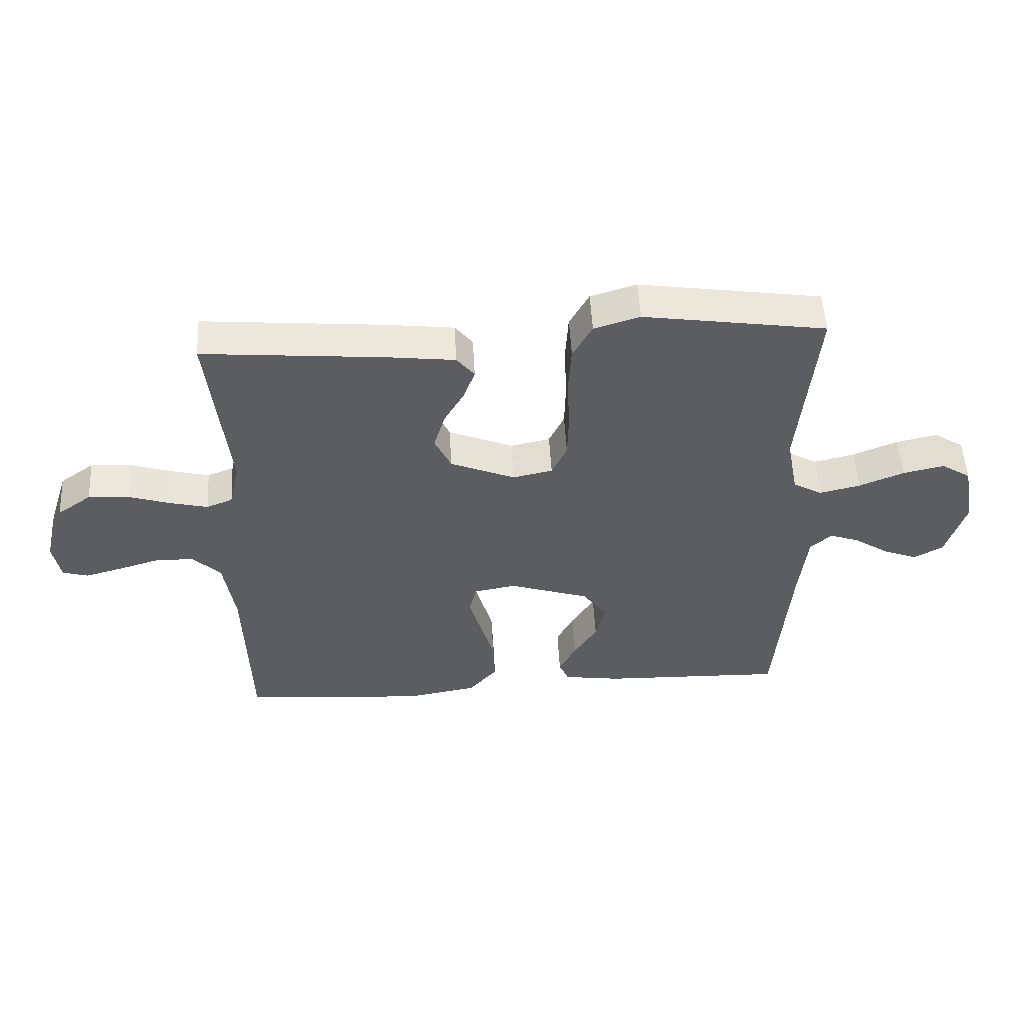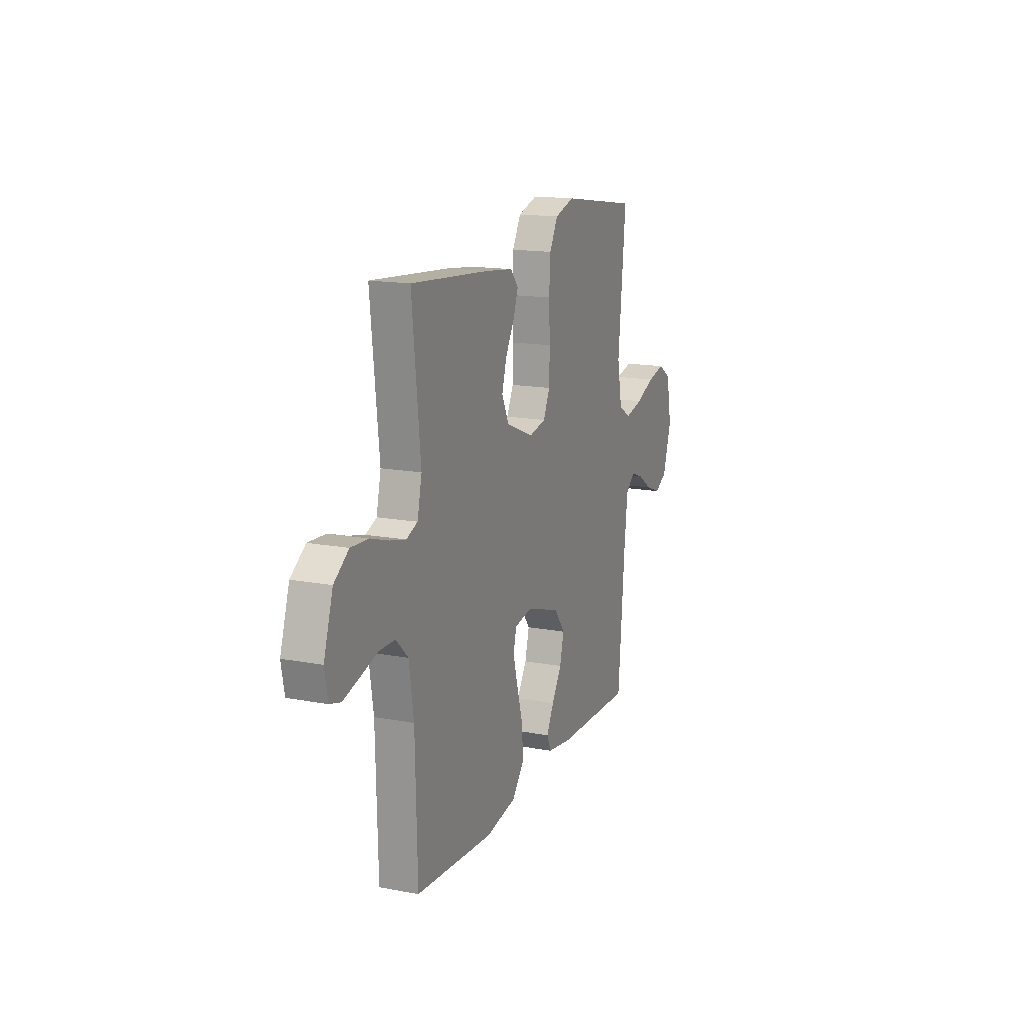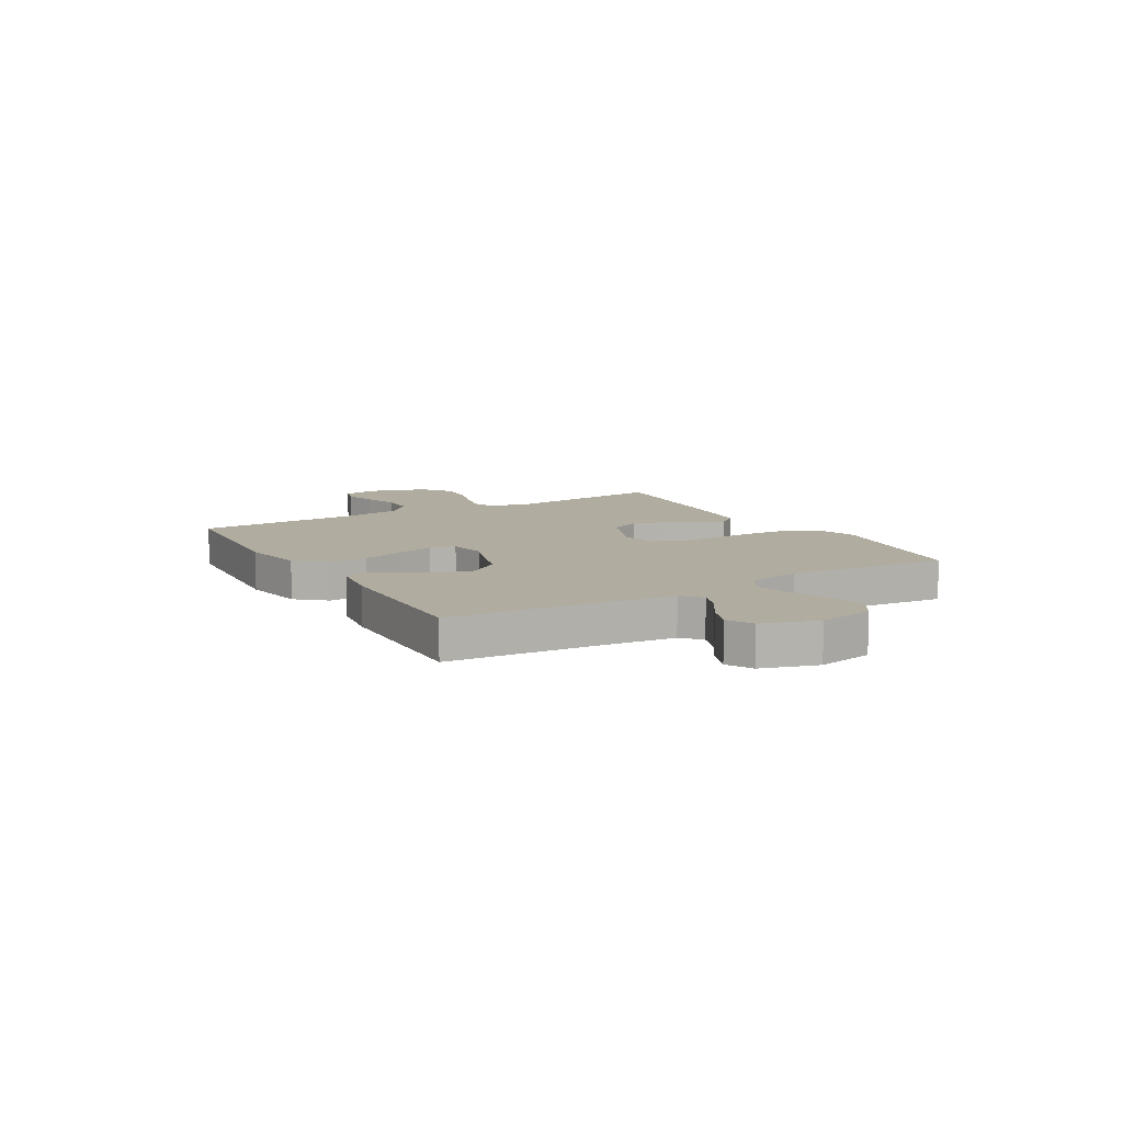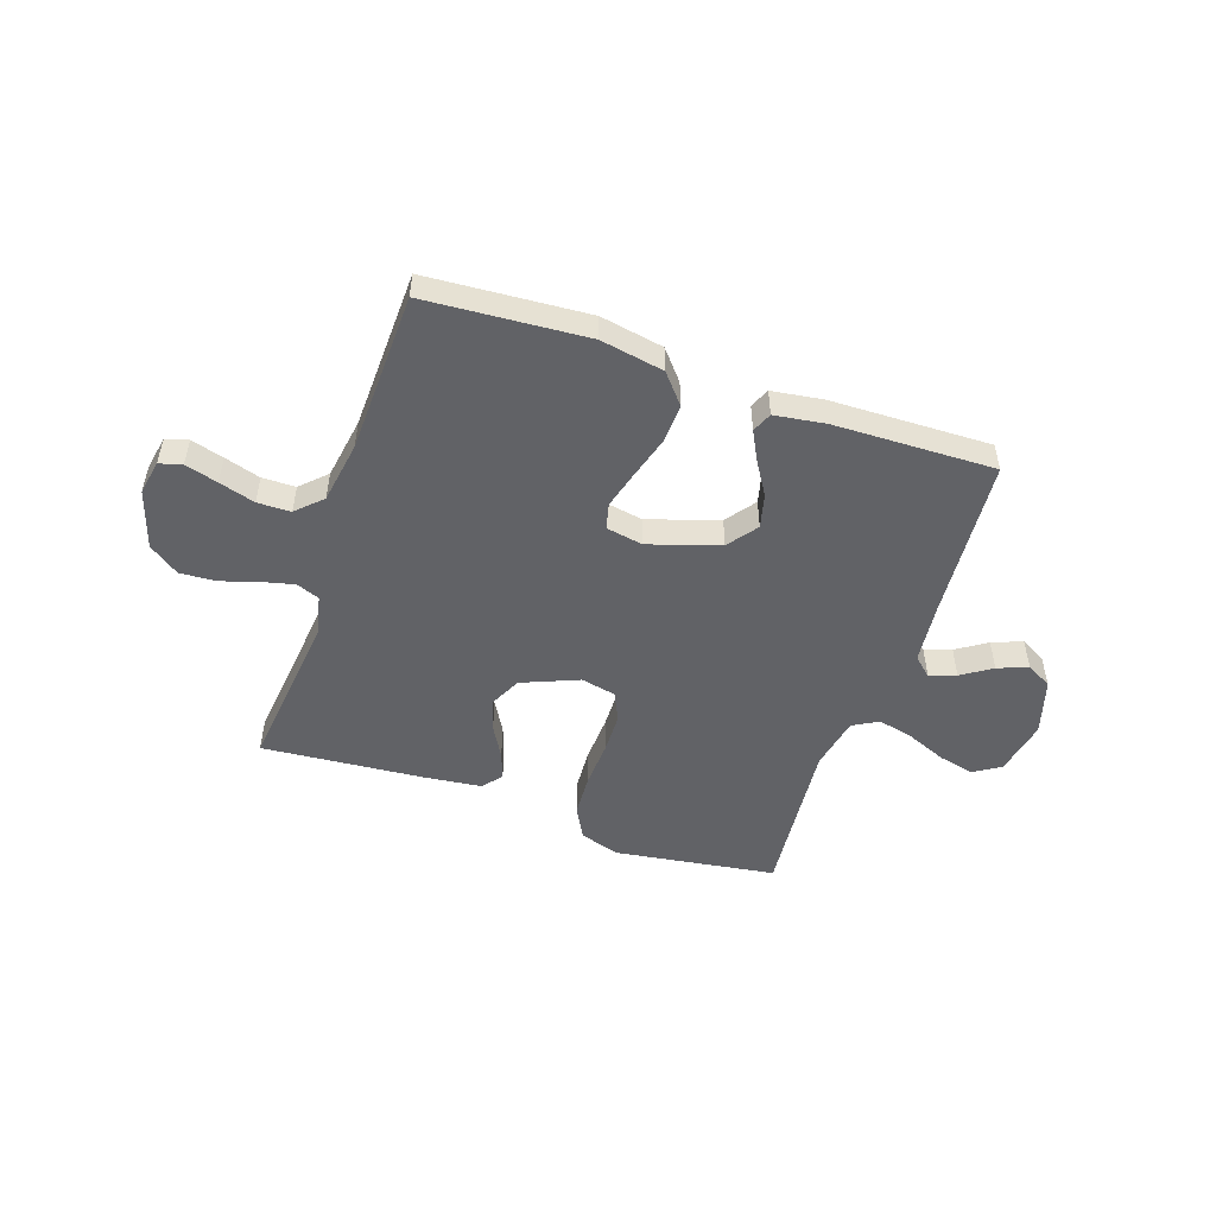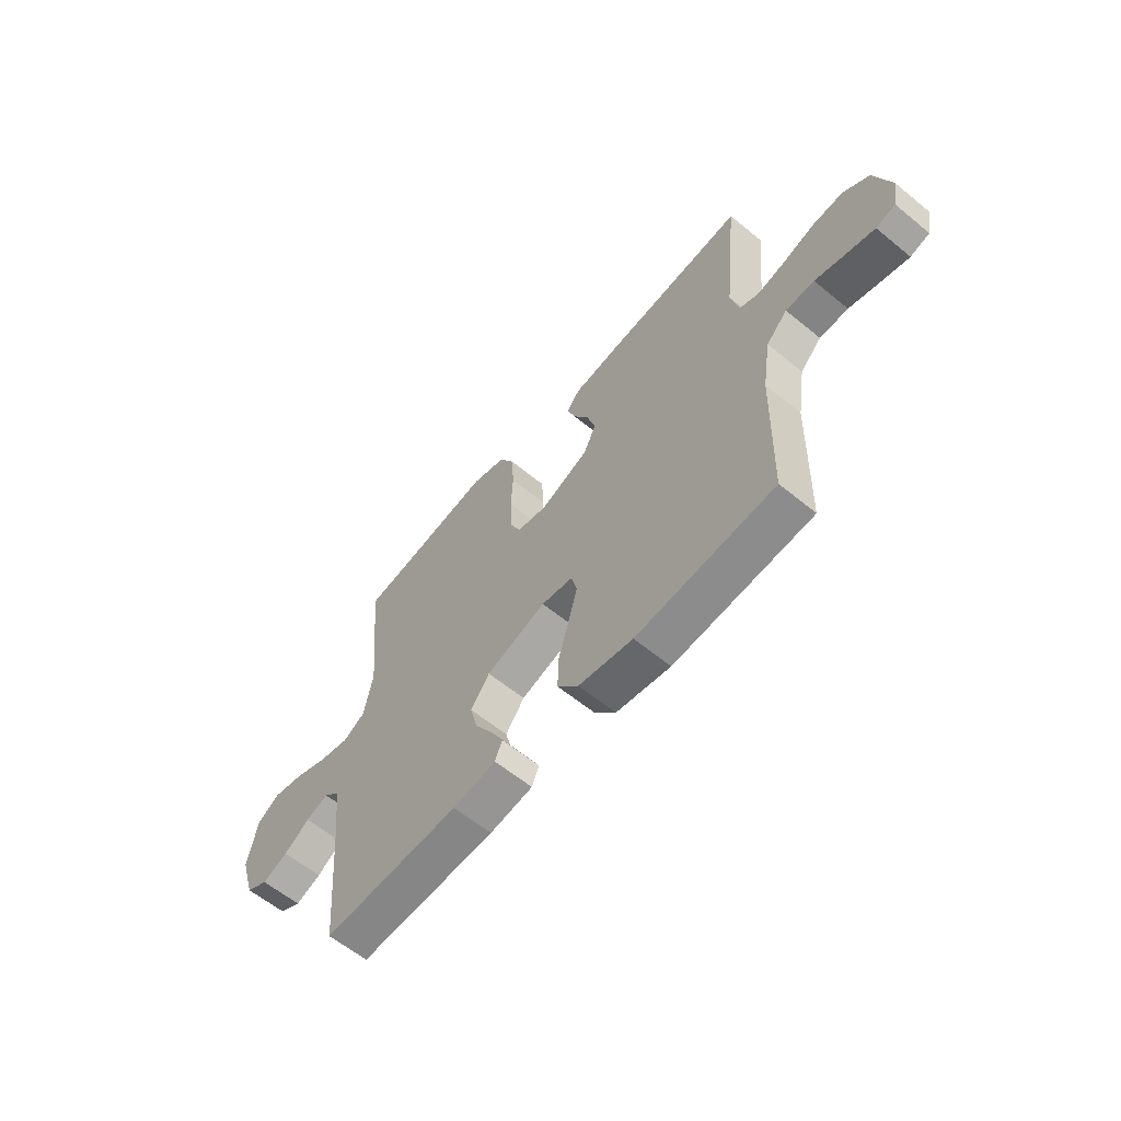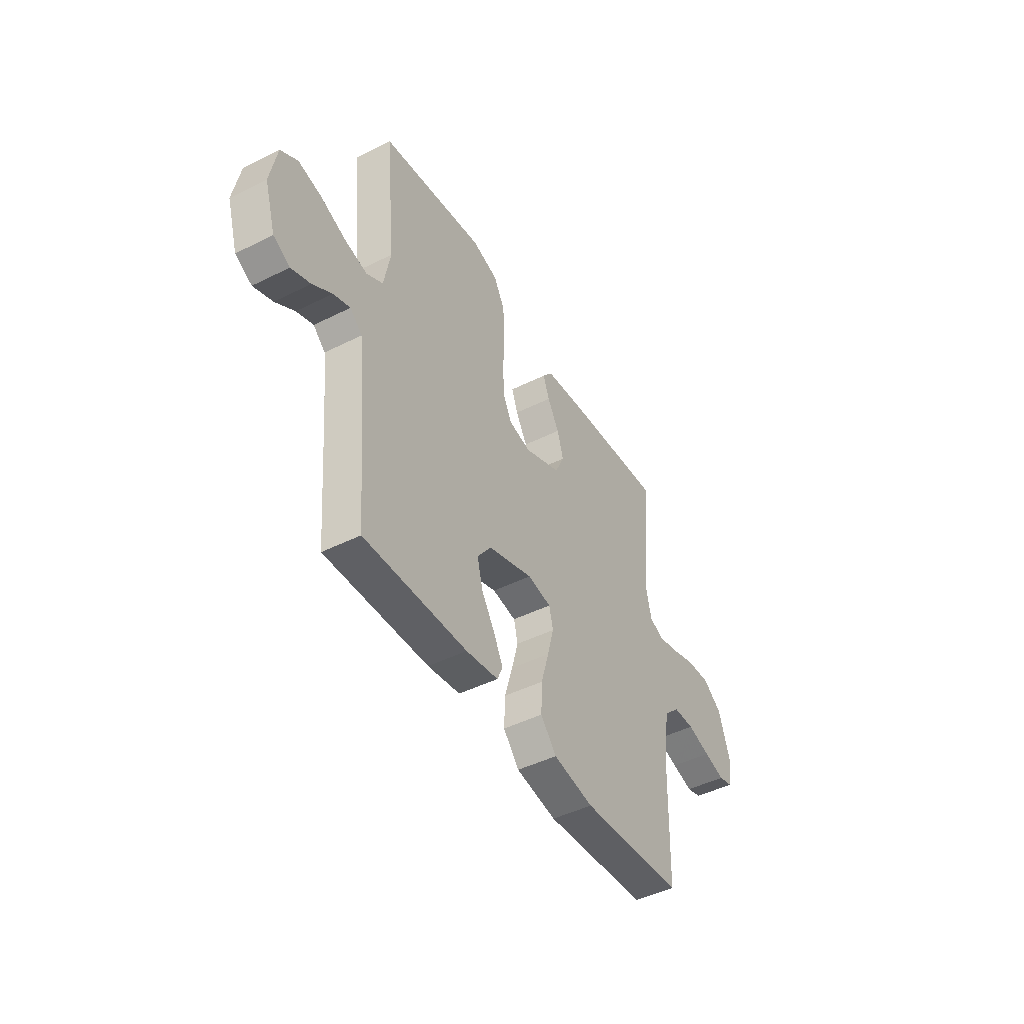
<metadata>
{"format":"obj","ext":"obj","renderer":"f3d","projection":"perspective","resolution":1024,"background":"white","views":[{"elev":52.4,"azim":176.9,"up":"+Z"},{"elev":15.6,"azim":111.7,"up":"+Z"},{"elev":10.1,"azim":-120.3,"up":"+Y"},{"elev":-50.7,"azim":161.0,"up":"+Y"},{"elev":-60.7,"azim":50.1,"up":"+Z"},{"elev":-45.7,"azim":-60.1,"up":"+Z"}]}
</metadata>
<code>
v 0.5 0.07 0.5
v 0.468 0.07 0.2
v 0.485 0.07 0.125
v 0.528 0.07 0.108
v 0.589 0.07 0.123
v 0.658 0.07 0.145
v 0.725 0.07 0.149
v 0.781 0.07 0.109
v 0.816 0.07 0
v 0.804 0.07 -0.064
v 0.762 0.07 -0.076
v 0.701 0.07 -0.059
v 0.634 0.07 -0.039
v 0.572 0.07 -0.04
v 0.526 0.07 -0.085
v 0.508 0.07 -0.2
v 0.5 0.07 -0.5
v 0.2 0.07 -0.522
v 0.082 0.07 -0.501
v 0.036 0.07 -0.447
v 0.039 0.07 -0.374
v 0.062 0.07 -0.295
v 0.081 0.07 -0.225
v 0.069 0.07 -0.177
v 0 0.07 -0.165
v -0.131 0.07 -0.208
v -0.172 0.07 -0.263
v -0.156 0.07 -0.326
v -0.118 0.07 -0.387
v -0.09 0.07 -0.441
v -0.106 0.07 -0.478
v -0.2 0.07 -0.492
v -0.5 0.07 -0.5
v -0.525 0.07 -0.2
v -0.538 0.07 -0.085
v -0.573 0.07 -0.053
v -0.622 0.07 -0.071
v -0.678 0.07 -0.108
v -0.734 0.07 -0.13
v -0.782 0.07 -0.104
v -0.814 0.07 0
v -0.794 0.07 0.104
v -0.745 0.07 0.135
v -0.678 0.07 0.12
v -0.605 0.07 0.09
v -0.538 0.07 0.074
v -0.49 0.07 0.101
v -0.471 0.07 0.2
v -0.5 0.07 0.5
v -0.2 0.07 0.545
v -0.125 0.07 0.522
v -0.093 0.07 0.464
v -0.088 0.07 0.384
v -0.092 0.07 0.298
v -0.09 0.07 0.221
v -0.065 0.07 0.168
v 0 0.07 0.154
v 0.106 0.07 0.198
v 0.133 0.07 0.255
v 0.115 0.07 0.316
v 0.081 0.07 0.375
v 0.063 0.07 0.425
v 0.092 0.07 0.461
v 0.2 0.07 0.474
v 0.5 0 0.5
v 0.468 0 0.2
v 0.485 0 0.125
v 0.528 0 0.108
v 0.589 0 0.123
v 0.658 0 0.145
v 0.725 0 0.149
v 0.781 0 0.109
v 0.816 0 0
v 0.804 0 -0.064
v 0.762 0 -0.076
v 0.701 0 -0.059
v 0.634 0 -0.039
v 0.572 0 -0.04
v 0.526 0 -0.085
v 0.508 0 -0.2
v 0.5 0 -0.5
v 0.2 0 -0.522
v 0.082 0 -0.501
v 0.036 0 -0.447
v 0.039 0 -0.374
v 0.062 0 -0.295
v 0.081 0 -0.225
v 0.069 0 -0.177
v 0 0 -0.165
v -0.131 0 -0.208
v -0.172 0 -0.263
v -0.156 0 -0.326
v -0.118 0 -0.387
v -0.09 0 -0.441
v -0.106 0 -0.478
v -0.2 0 -0.492
v -0.5 0 -0.5
v -0.525 0 -0.2
v -0.538 0 -0.085
v -0.573 0 -0.053
v -0.622 0 -0.071
v -0.678 0 -0.108
v -0.734 0 -0.13
v -0.782 0 -0.104
v -0.814 0 0
v -0.794 0 0.104
v -0.745 0 0.135
v -0.678 0 0.12
v -0.605 0 0.09
v -0.538 0 0.074
v -0.49 0 0.101
v -0.471 0 0.2
v -0.5 0 0.5
v -0.2 0 0.545
v -0.125 0 0.522
v -0.093 0 0.464
v -0.088 0 0.384
v -0.092 0 0.298
v -0.09 0 0.221
v -0.065 0 0.168
v 0 0 0.154
v 0.106 0 0.198
v 0.133 0 0.255
v 0.115 0 0.316
v 0.081 0 0.375
v 0.063 0 0.425
v 0.092 0 0.461
v 0.2 0 0.474
f 64 1 2
f 63 64 2
f 62 63 2
f 61 62 2
f 60 61 2
f 59 60 2 3
f 58 59 3 4
f 57 58 4
f 52 53 54
f 51 52 54
f 50 51 54
f 49 50 54
f 48 49 54
f 47 48 54 55
f 46 47 55 56
f 43 44 45
f 42 43 45
f 41 42 45
f 40 41 45
f 39 40 45
f 38 39 45
f 37 38 45
f 36 37 45 46
f 46 56 57
f 36 46 57
f 35 36 57
f 32 33 34
f 31 32 34
f 30 31 34
f 29 30 34
f 28 29 34
f 27 28 34 35
f 20 21 22
f 19 20 22
f 18 19 22
f 17 18 22
f 16 17 22
f 15 16 22 23
f 14 15 23 24
f 11 12 13
f 10 11 13
f 9 10 13
f 8 9 13
f 7 8 13
f 6 7 13
f 5 6 13
f 4 5 13 14
f 14 24 25
f 4 14 25
f 57 4 25
f 26 27 35 57
f 25 26 57
f 66 65 128
f 66 128 127
f 66 127 126
f 66 126 125
f 66 125 124
f 67 66 124 123
f 68 67 123 122
f 68 122 121
f 118 117 116
f 118 116 115
f 118 115 114
f 118 114 113
f 118 113 112
f 119 118 112 111
f 120 119 111 110
f 109 108 107
f 109 107 106
f 109 106 105
f 109 105 104
f 109 104 103
f 109 103 102
f 109 102 101
f 110 109 101 100
f 121 120 110
f 121 110 100
f 121 100 99
f 98 97 96
f 98 96 95
f 98 95 94
f 98 94 93
f 98 93 92
f 99 98 92 91
f 86 85 84
f 86 84 83
f 86 83 82
f 86 82 81
f 86 81 80
f 87 86 80 79
f 88 87 79 78
f 77 76 75
f 77 75 74
f 77 74 73
f 77 73 72
f 77 72 71
f 77 71 70
f 77 70 69
f 78 77 69 68
f 89 88 78
f 89 78 68
f 89 68 121
f 121 99 91 90
f 121 90 89
f 1 65 66 2
f 2 66 67 3
f 3 67 68 4
f 4 68 69 5
f 5 69 70 6
f 6 70 71 7
f 7 71 72 8
f 8 72 73 9
f 9 73 74 10
f 10 74 75 11
f 11 75 76 12
f 12 76 77 13
f 13 77 78 14
f 14 78 79 15
f 15 79 80 16
f 16 80 81 17
f 17 81 82 18
f 18 82 83 19
f 19 83 84 20
f 20 84 85 21
f 21 85 86 22
f 22 86 87 23
f 23 87 88 24
f 24 88 89 25
f 25 89 90 26
f 26 90 91 27
f 27 91 92 28
f 28 92 93 29
f 29 93 94 30
f 30 94 95 31
f 31 95 96 32
f 32 96 97 33
f 33 97 98 34
f 34 98 99 35
f 35 99 100 36
f 36 100 101 37
f 37 101 102 38
f 38 102 103 39
f 39 103 104 40
f 40 104 105 41
f 41 105 106 42
f 42 106 107 43
f 43 107 108 44
f 44 108 109 45
f 45 109 110 46
f 46 110 111 47
f 47 111 112 48
f 48 112 113 49
f 49 113 114 50
f 50 114 115 51
f 51 115 116 52
f 52 116 117 53
f 53 117 118 54
f 54 118 119 55
f 55 119 120 56
f 56 120 121 57
f 57 121 122 58
f 58 122 123 59
f 59 123 124 60
f 60 124 125 61
f 61 125 126 62
f 62 126 127 63
f 63 127 128 64
f 64 128 65 1

</code>
